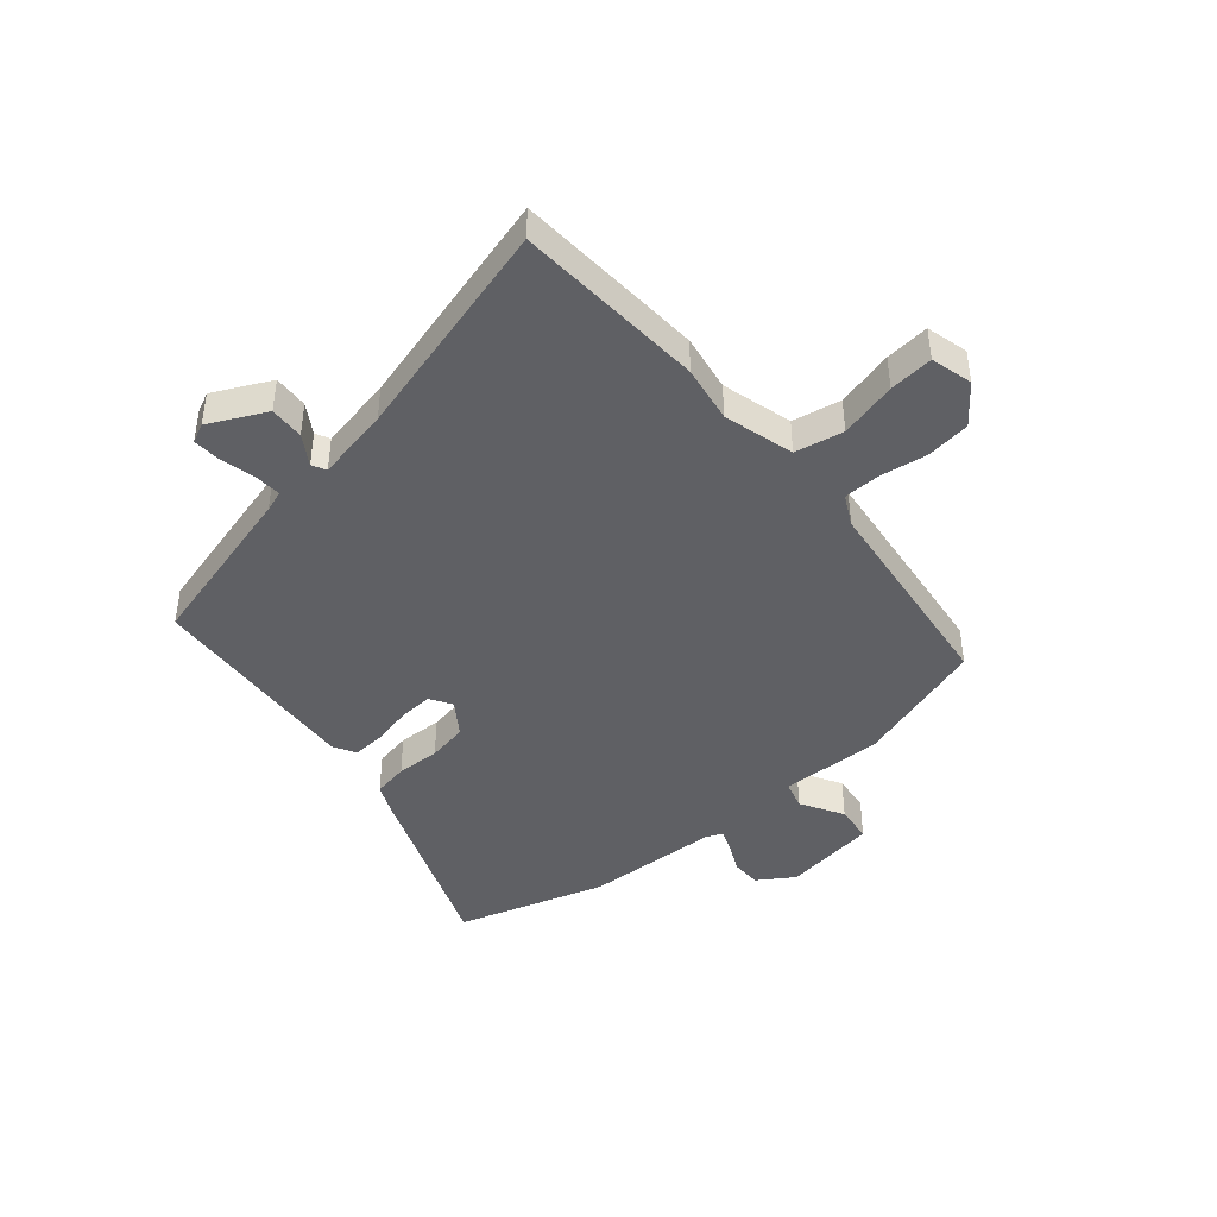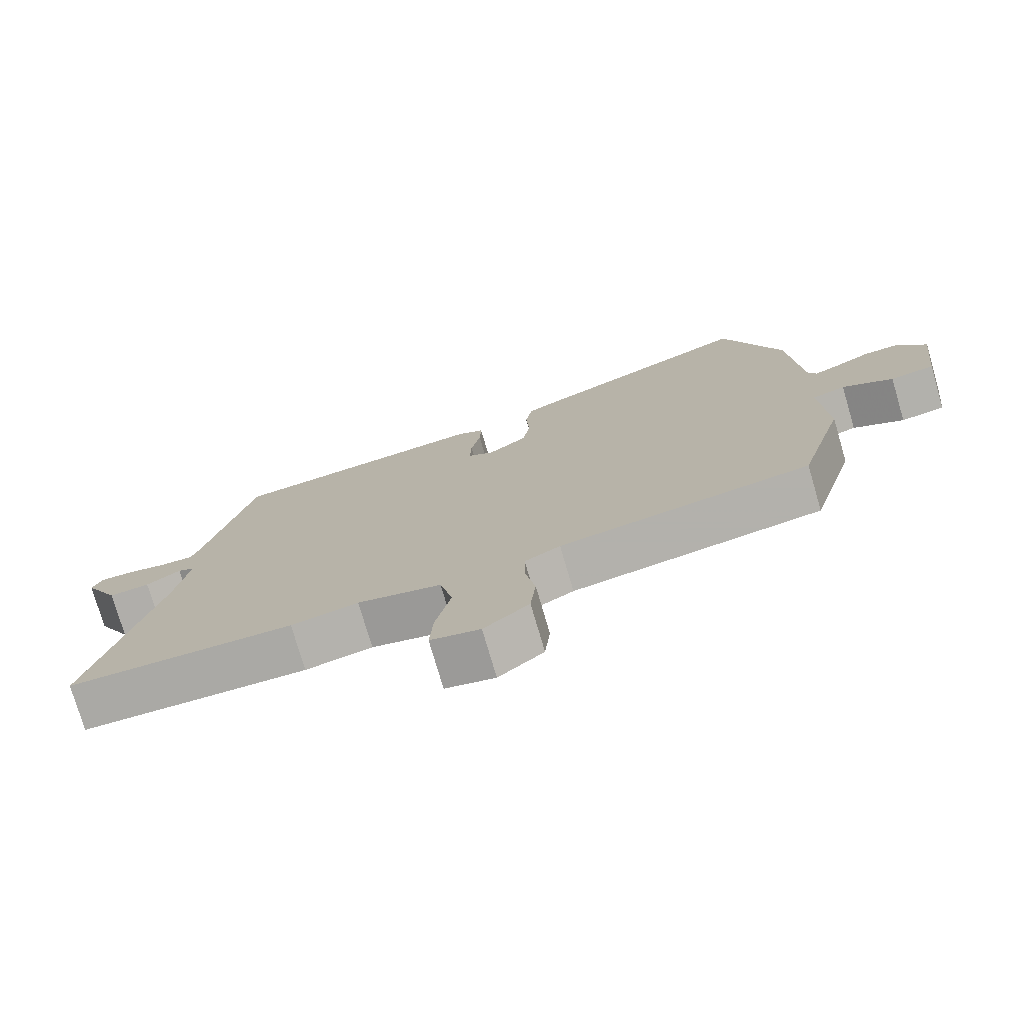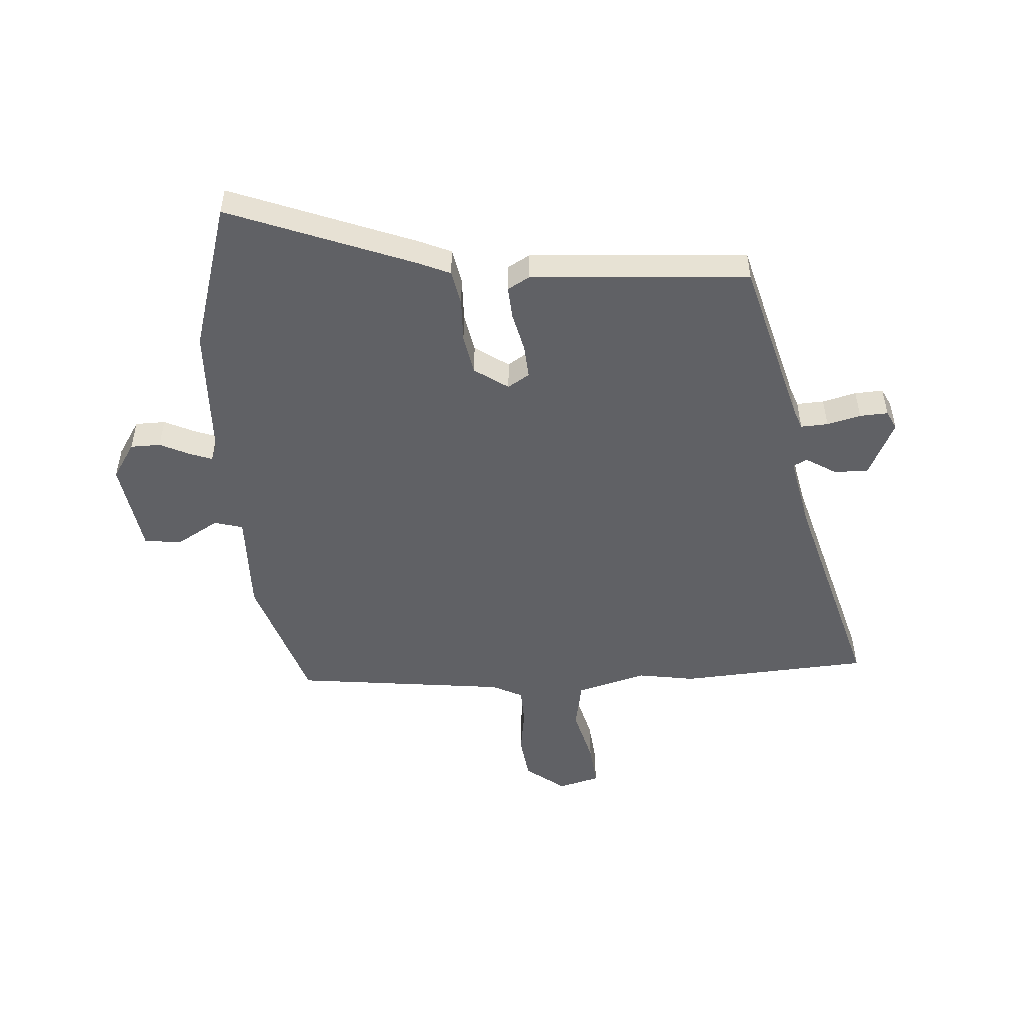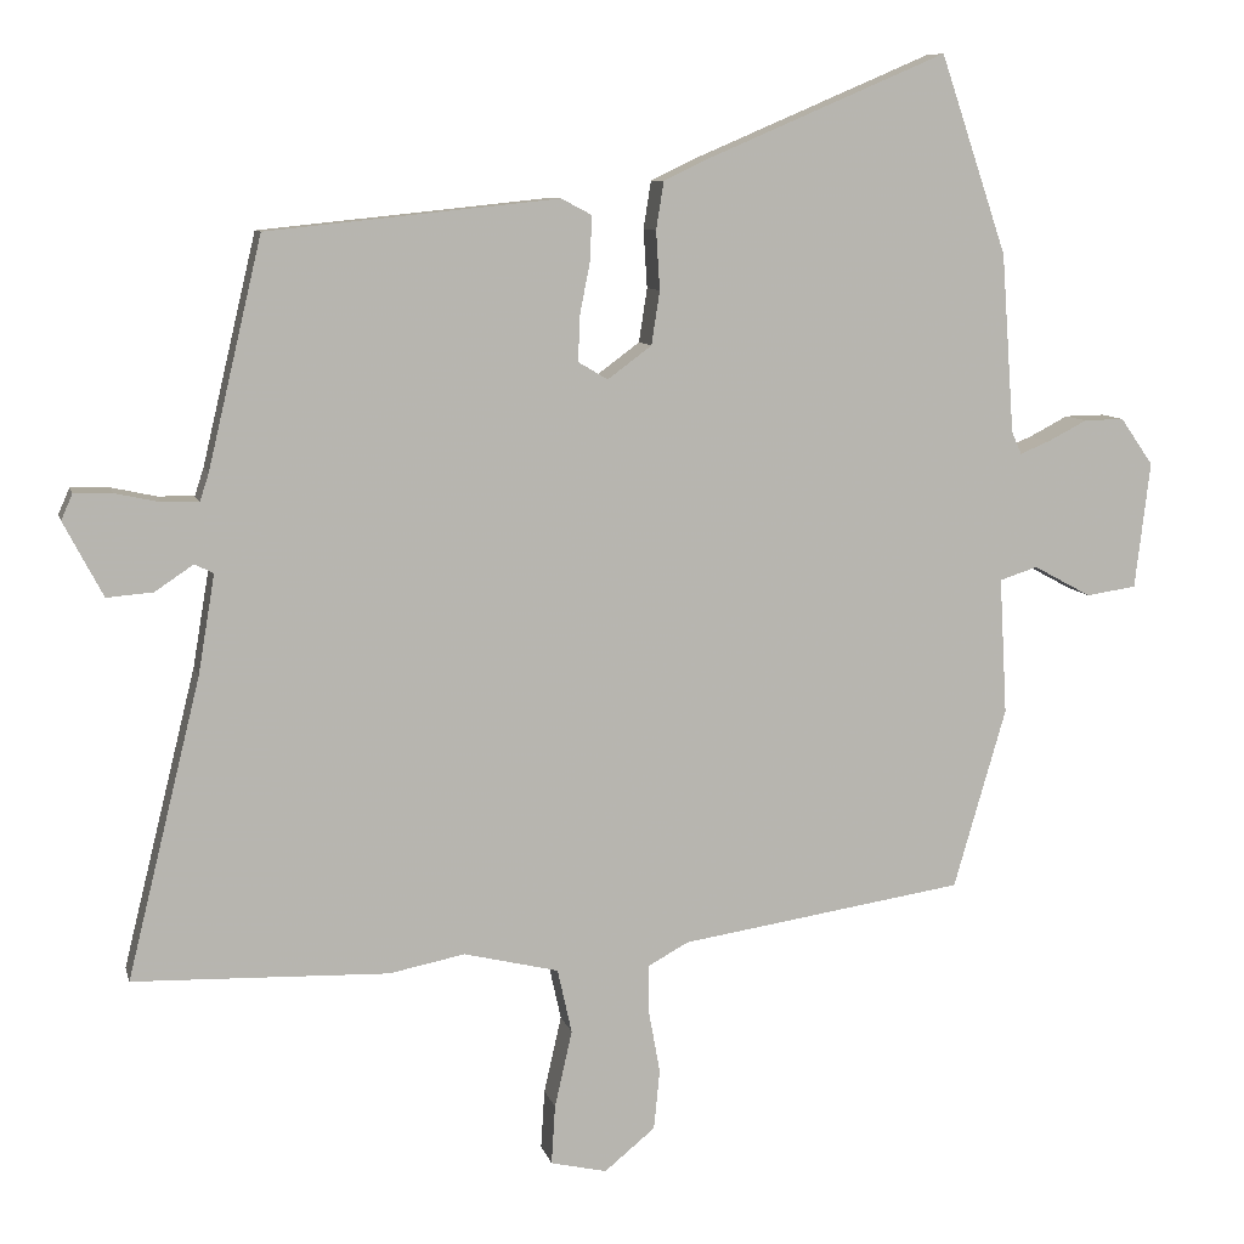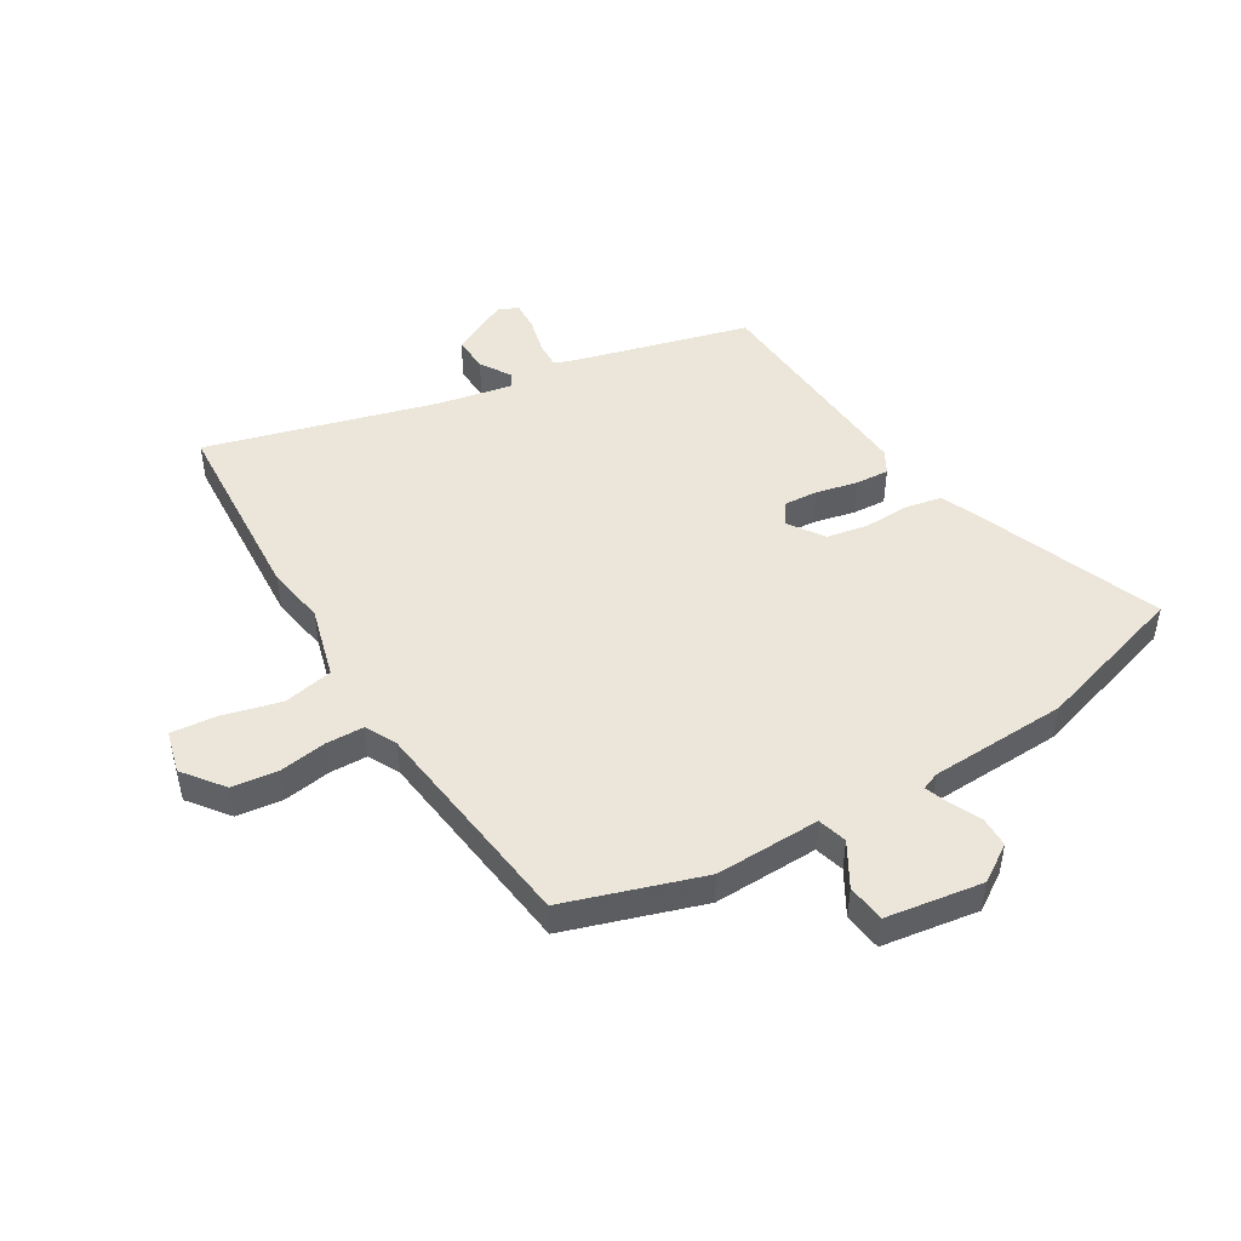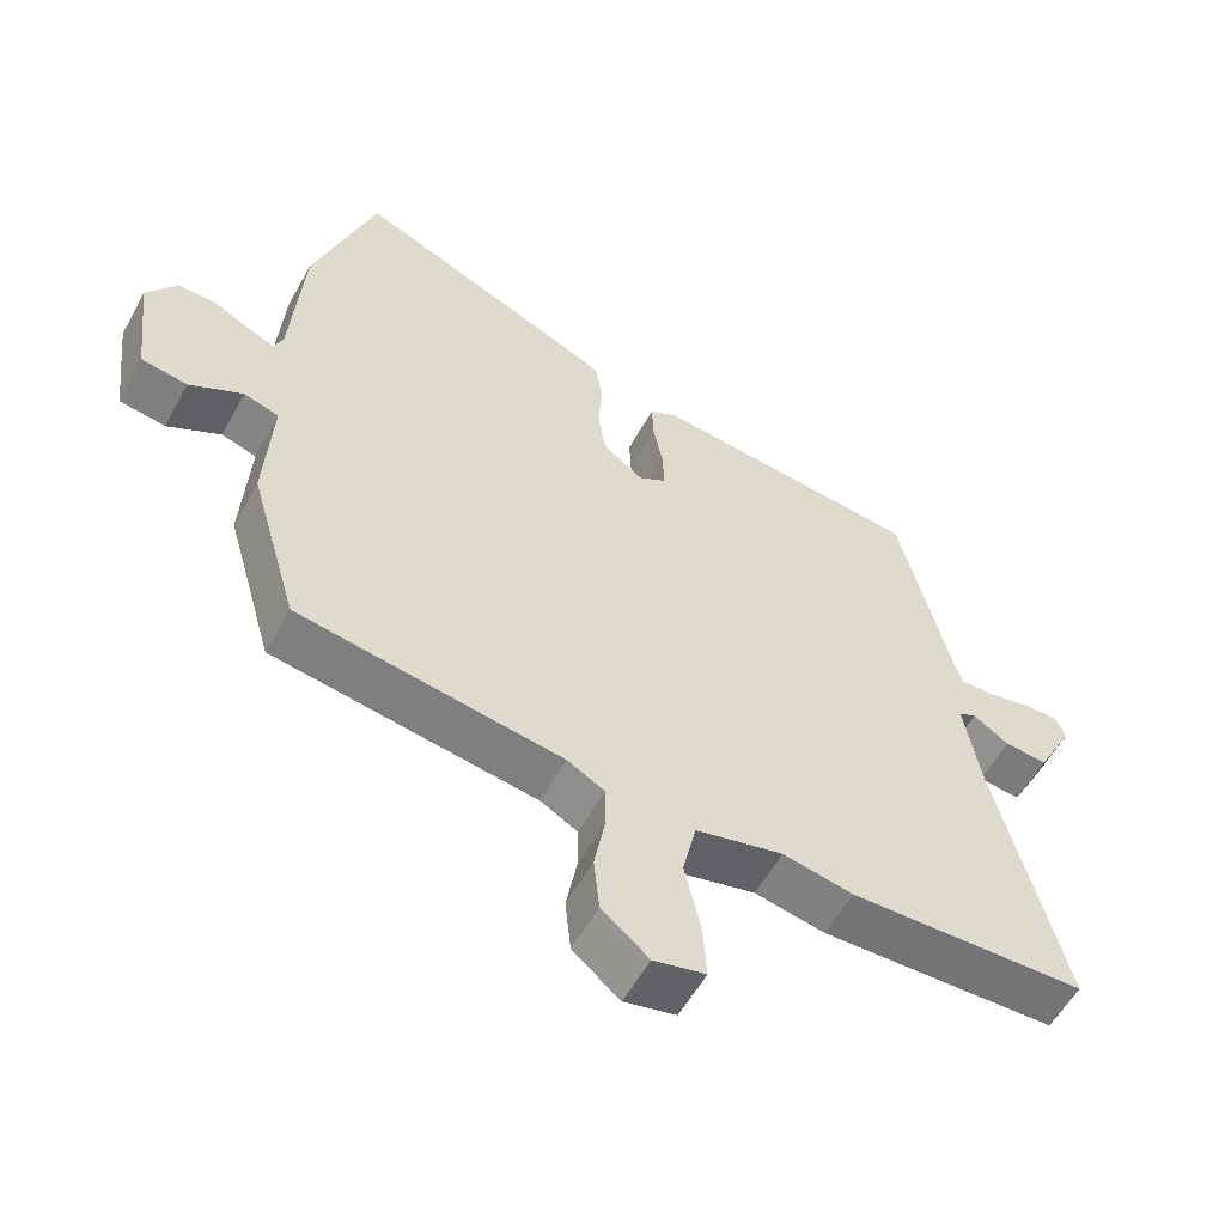
<metadata>
{"format":"obj","ext":"obj","renderer":"f3d","projection":"perspective","resolution":1024,"background":"white","views":[{"elev":-43.3,"azim":132.0,"up":"+Y"},{"elev":-76.1,"azim":-163.7,"up":"+Z"},{"elev":-50.3,"azim":5.9,"up":"+Y"},{"elev":8.7,"azim":166.9,"up":"+Z"},{"elev":47.8,"azim":-119.2,"up":"+Y"},{"elev":-56.7,"azim":-28.6,"up":"+Z"}]}
</metadata>
<code>
v 0.643 0.07 -0.496
v 0.306 0.07 -0.506
v 0.206 0.07 -0.486
v 0.081 0.07 -0.516
v 0.062 0.07 -0.601
v 0.085 0.07 -0.703
v 0.09 0.07 -0.781
v 0.016 0.07 -0.798
v -0.051 0.07 -0.743
v -0.059 0.07 -0.664
v -0.044 0.07 -0.582
v -0.044 0.07 -0.517
v -0.097 0.07 -0.488
v -0.472 0.07 -0.43
v -0.541 0.07 -0.192
v -0.531 0.07 -0.012
v -0.581 0.07 0.004
v -0.657 0.07 -0.037
v -0.723 0.07 -0.027
v -0.743 0.07 0.14
v -0.7 0.07 0.202
v -0.647 0.07 0.201
v -0.595 0.07 0.174
v -0.556 0.07 0.158
v -0.543 0.07 0.188
v -0.526 0.07 0.424
v -0.438 0.07 0.685
v -0.118 0.07 0.548
v -0.062 0.07 0.521
v -0.052 0.07 0.458
v -0.057 0.07 0.381
v -0.046 0.07 0.31
v 0.012 0.07 0.267
v 0.051 0.07 0.29
v 0.049 0.07 0.349
v 0.035 0.07 0.42
v 0.033 0.07 0.478
v 0.073 0.07 0.499
v 0.457 0.07 0.459
v 0.528 0.07 0.158
v 0.54 0.07 0.121
v 0.588 0.07 0.122
v 0.648 0.07 0.135
v 0.698 0.07 0.136
v 0.713 0.07 0.102
v 0.661 0.07 0.003
v 0.6 0.07 0.008
v 0.549 0.07 0.042
v 0.524 0.07 0.03
v 0.546 0.07 -0.101
v 0.643 0 -0.496
v 0.306 0 -0.506
v 0.206 0 -0.486
v 0.081 0 -0.516
v 0.062 0 -0.601
v 0.085 0 -0.703
v 0.09 0 -0.781
v 0.016 0 -0.798
v -0.051 0 -0.743
v -0.059 0 -0.664
v -0.044 0 -0.582
v -0.044 0 -0.517
v -0.097 0 -0.488
v -0.472 0 -0.43
v -0.541 0 -0.192
v -0.531 0 -0.012
v -0.581 0 0.004
v -0.657 0 -0.037
v -0.723 0 -0.027
v -0.743 0 0.14
v -0.7 0 0.202
v -0.647 0 0.201
v -0.595 0 0.174
v -0.556 0 0.158
v -0.543 0 0.188
v -0.526 0 0.424
v -0.438 0 0.685
v -0.118 0 0.548
v -0.062 0 0.521
v -0.052 0 0.458
v -0.057 0 0.381
v -0.046 0 0.31
v 0.012 0 0.267
v 0.051 0 0.29
v 0.049 0 0.349
v 0.035 0 0.42
v 0.033 0 0.478
v 0.073 0 0.499
v 0.457 0 0.459
v 0.528 0 0.158
v 0.54 0 0.121
v 0.588 0 0.122
v 0.648 0 0.135
v 0.698 0 0.136
v 0.713 0 0.102
v 0.661 0 0.003
v 0.6 0 0.008
v 0.549 0 0.042
v 0.524 0 0.03
v 0.546 0 -0.101
f 46 47 48
f 45 46 48
f 44 45 48
f 43 44 48
f 42 43 48
f 41 42 48 49
f 40 41 49
f 39 40 49
f 38 39 49
f 37 38 49
f 36 37 49
f 35 36 49
f 34 35 49 50
f 29 30 31
f 28 29 31
f 27 28 31
f 26 27 31
f 25 26 31
f 24 25 31 32
f 21 22 23
f 20 21 23
f 19 20 23
f 18 19 23
f 17 18 23
f 16 17 23 24
f 13 14 15 16
f 24 32 33
f 16 24 33
f 13 16 33
f 12 13 33
f 9 10 11
f 8 9 11
f 7 8 11
f 6 7 11
f 5 6 11
f 12 33 34
f 11 12 34
f 5 11 34
f 4 5 34
f 50 1 2 3
f 3 4 34 50
f 98 97 96
f 98 96 95
f 98 95 94
f 98 94 93
f 98 93 92
f 99 98 92 91
f 99 91 90
f 99 90 89
f 99 89 88
f 99 88 87
f 99 87 86
f 99 86 85
f 100 99 85 84
f 81 80 79
f 81 79 78
f 81 78 77
f 81 77 76
f 81 76 75
f 82 81 75 74
f 73 72 71
f 73 71 70
f 73 70 69
f 73 69 68
f 73 68 67
f 74 73 67 66
f 66 65 64 63
f 83 82 74
f 83 74 66
f 83 66 63
f 83 63 62
f 61 60 59
f 61 59 58
f 61 58 57
f 61 57 56
f 61 56 55
f 84 83 62
f 84 62 61
f 84 61 55
f 84 55 54
f 53 52 51 100
f 100 84 54 53
f 1 51 52 2
f 2 52 53 3
f 3 53 54 4
f 4 54 55 5
f 5 55 56 6
f 6 56 57 7
f 7 57 58 8
f 8 58 59 9
f 9 59 60 10
f 10 60 61 11
f 11 61 62 12
f 12 62 63 13
f 13 63 64 14
f 14 64 65 15
f 15 65 66 16
f 16 66 67 17
f 17 67 68 18
f 18 68 69 19
f 19 69 70 20
f 20 70 71 21
f 21 71 72 22
f 22 72 73 23
f 23 73 74 24
f 24 74 75 25
f 25 75 76 26
f 26 76 77 27
f 27 77 78 28
f 28 78 79 29
f 29 79 80 30
f 30 80 81 31
f 31 81 82 32
f 32 82 83 33
f 33 83 84 34
f 34 84 85 35
f 35 85 86 36
f 36 86 87 37
f 37 87 88 38
f 38 88 89 39
f 39 89 90 40
f 40 90 91 41
f 41 91 92 42
f 42 92 93 43
f 43 93 94 44
f 44 94 95 45
f 45 95 96 46
f 46 96 97 47
f 47 97 98 48
f 48 98 99 49
f 49 99 100 50
f 50 100 51 1

</code>
